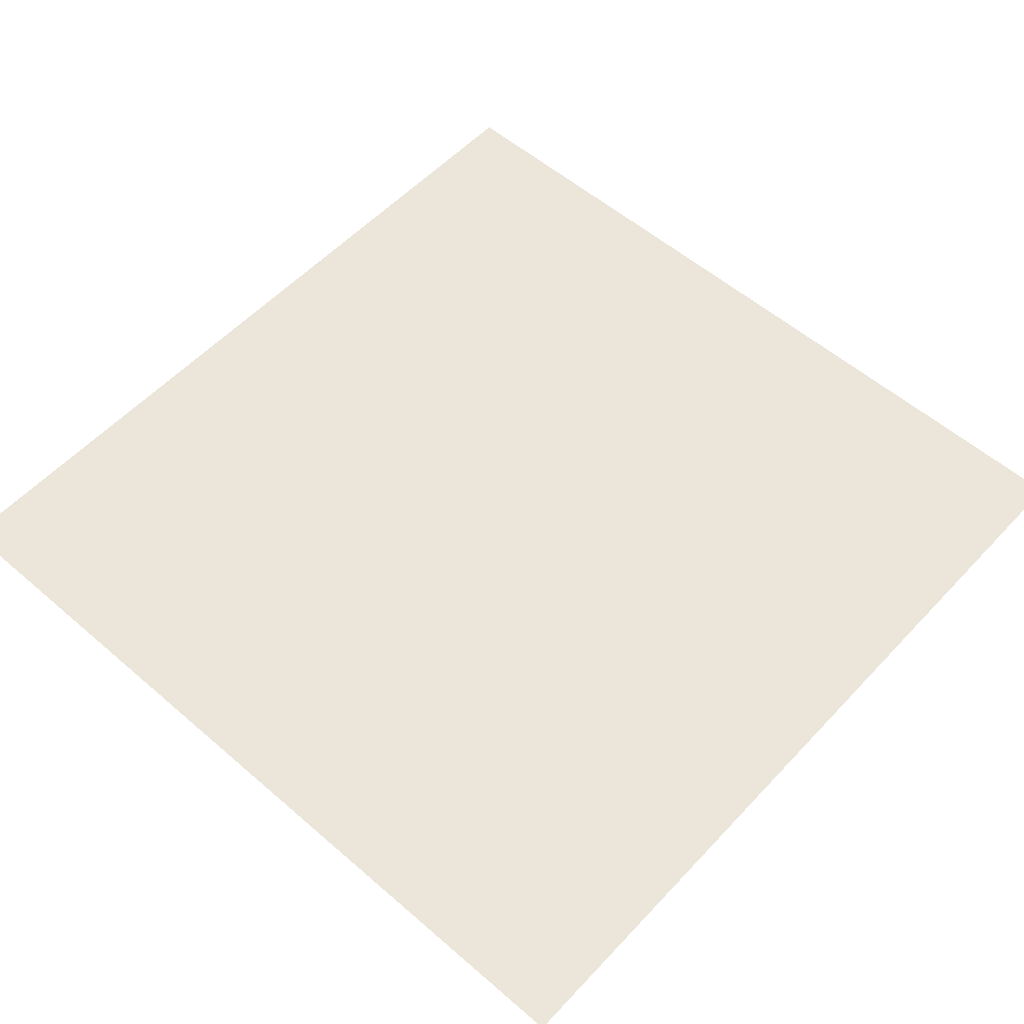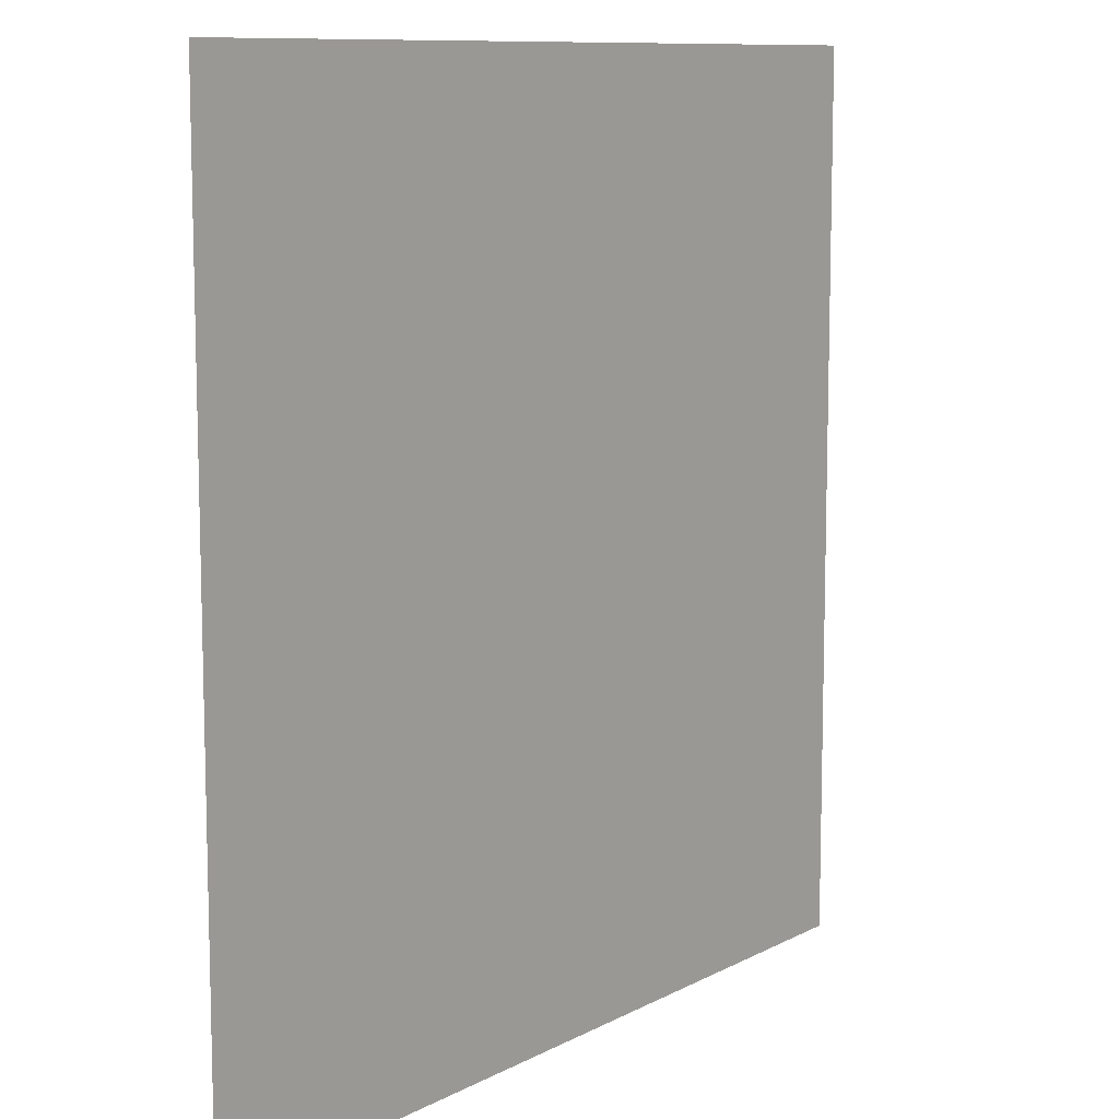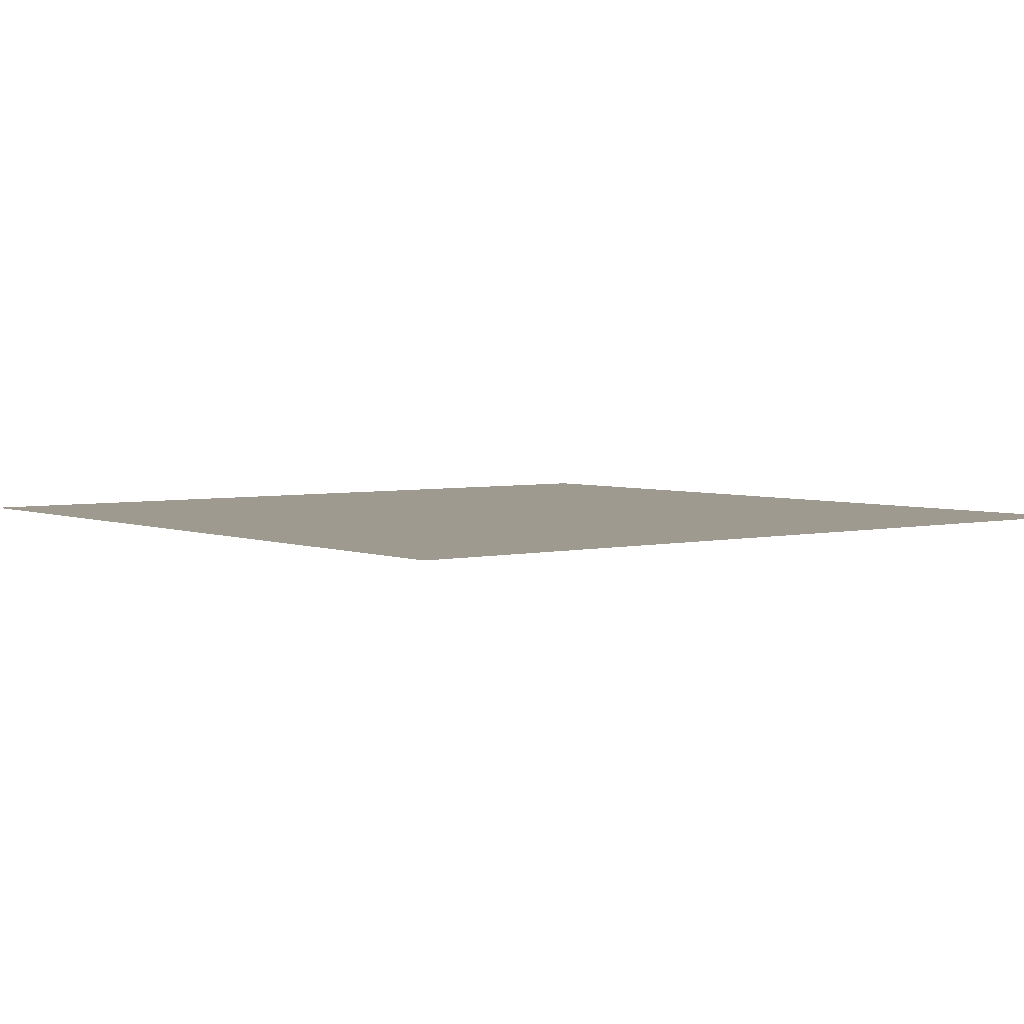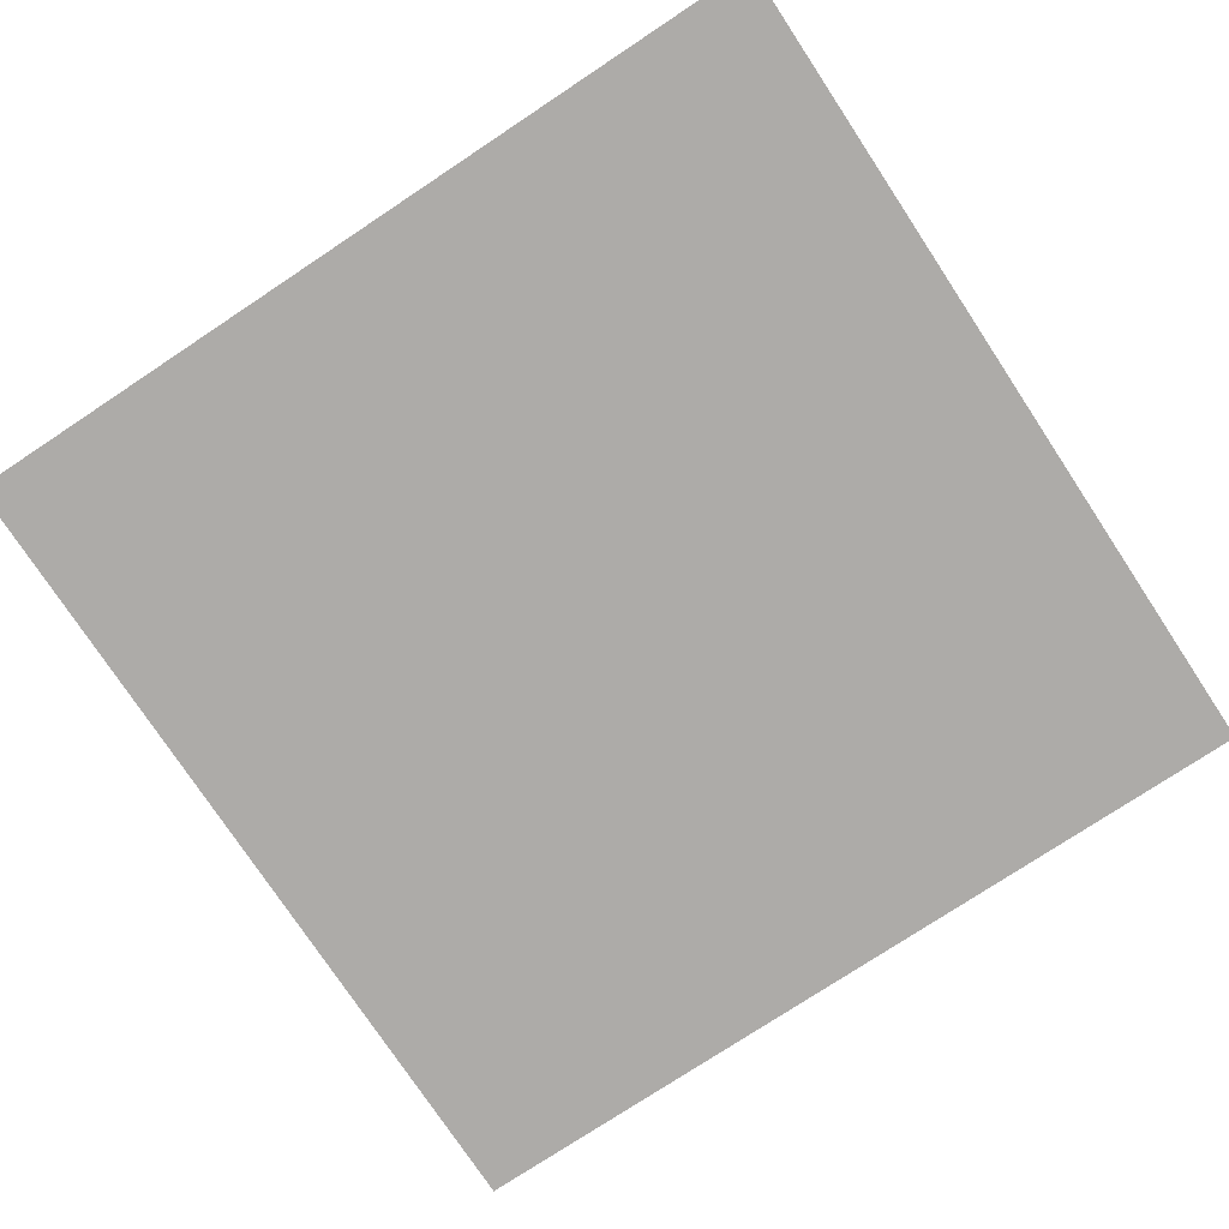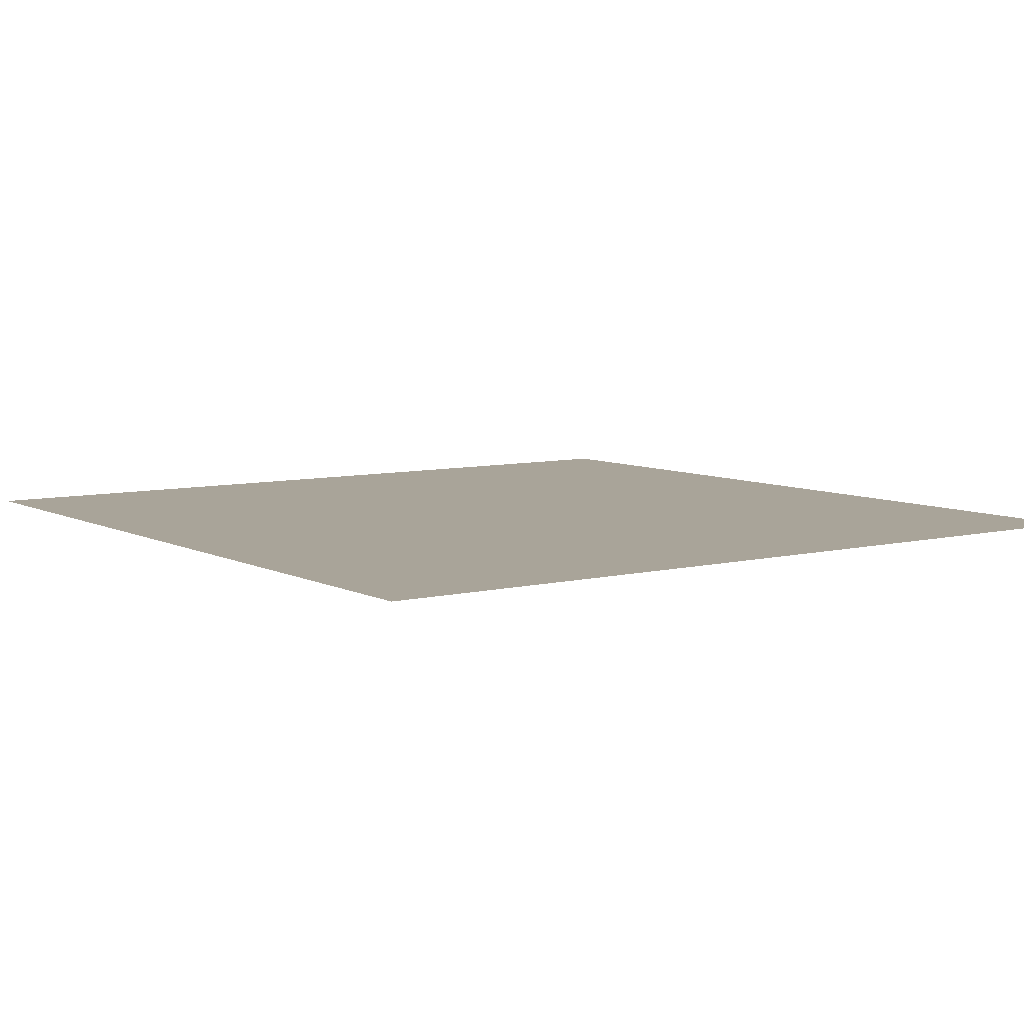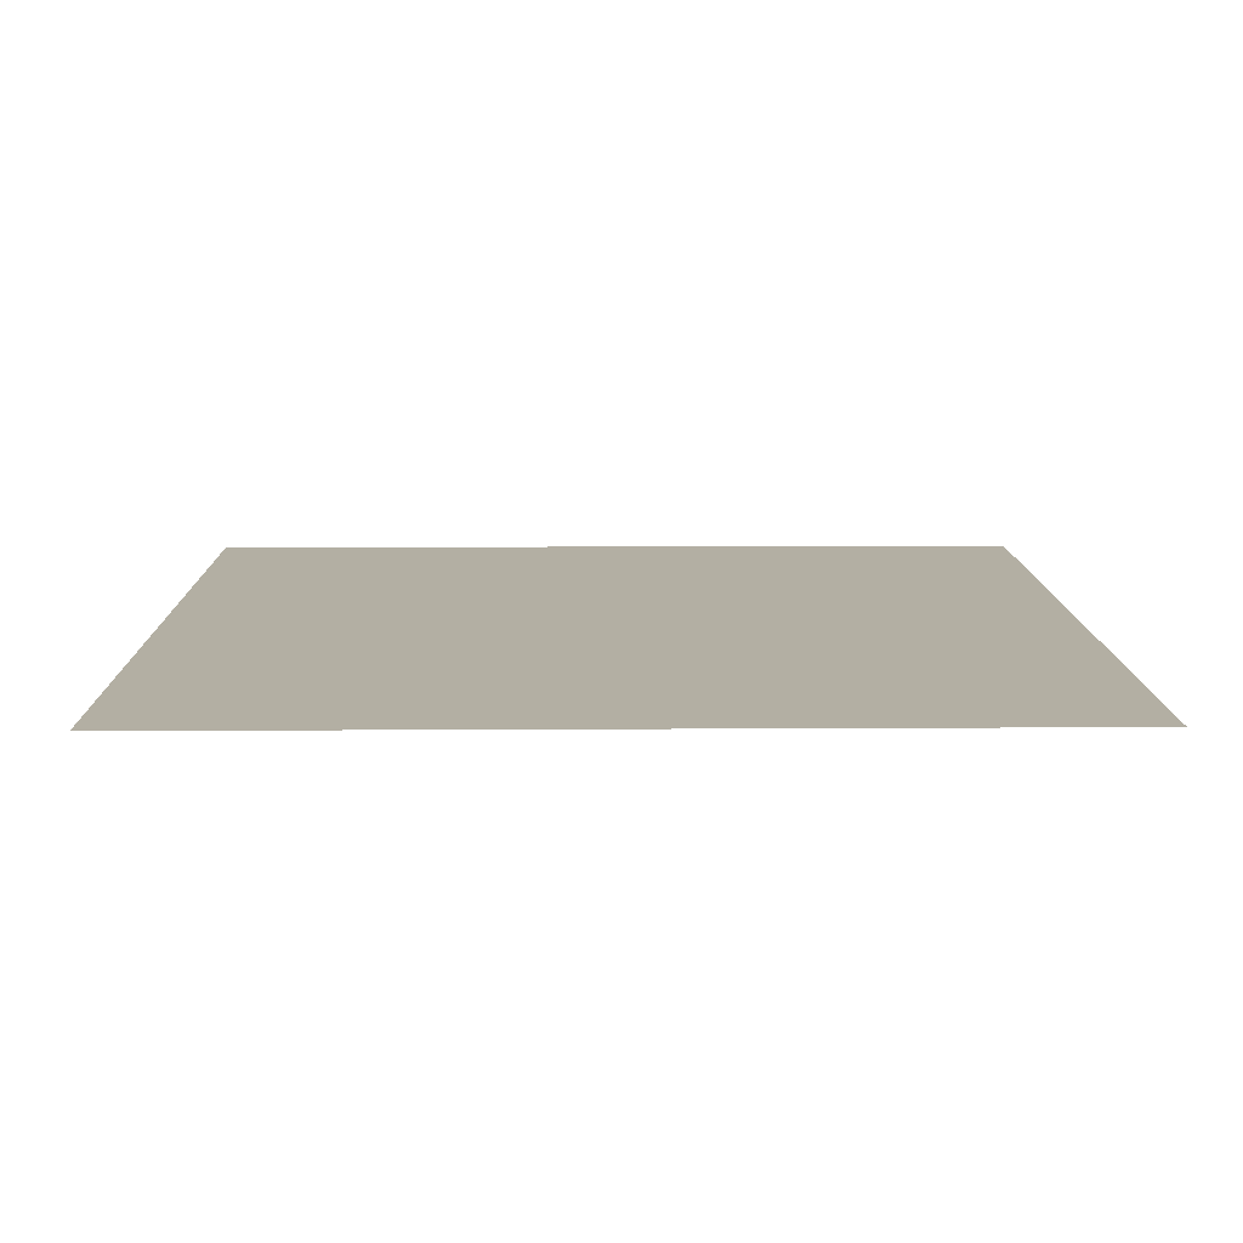
<metadata>
{"format":"obj","ext":"obj","renderer":"f3d","projection":"perspective","resolution":1024,"background":"white","views":[{"elev":55.7,"azim":132.2,"up":"+Y"},{"elev":10.0,"azim":126.9,"up":"+Z"},{"elev":3.9,"azim":52.0,"up":"+Y"},{"elev":-76.5,"azim":-56.5,"up":"+Y"},{"elev":7.3,"azim":144.7,"up":"+Y"},{"elev":11.1,"azim":89.1,"up":"+Y"}]}
</metadata>
<code>
g default
v -3.75 -0 3.75
v 3.75 -0 3.75
v -3.75 0 -3.75
v 3.75 0 -3.75
g ring1
f 1 2 4 3
g default
v -3.75 -0 3.75
v 3.75 -0 3.75
v -3.75 0 -3.75
v 3.75 0 -3.75
g ring2
f 5 6 8 7
g default
v -3.75 -0 3.75
v 3.75 -0 3.75
v -3.75 0 -3.75
v 3.75 0 -3.75
g ring3
f 9 10 12 11
g default
v -3.75 -0 3.75
v 3.75 -0 3.75
v -3.75 0 -3.75
v 3.75 0 -3.75
g ring4
f 13 14 16 15

</code>
